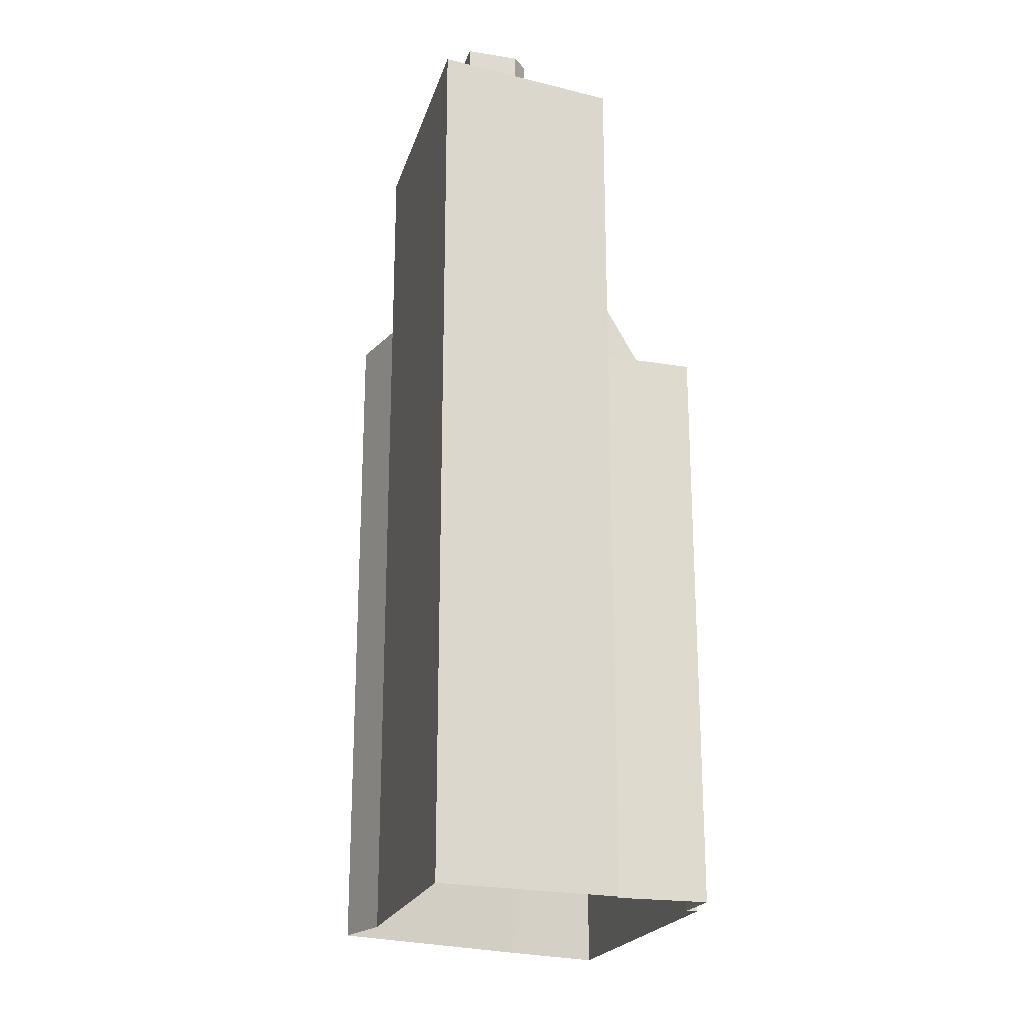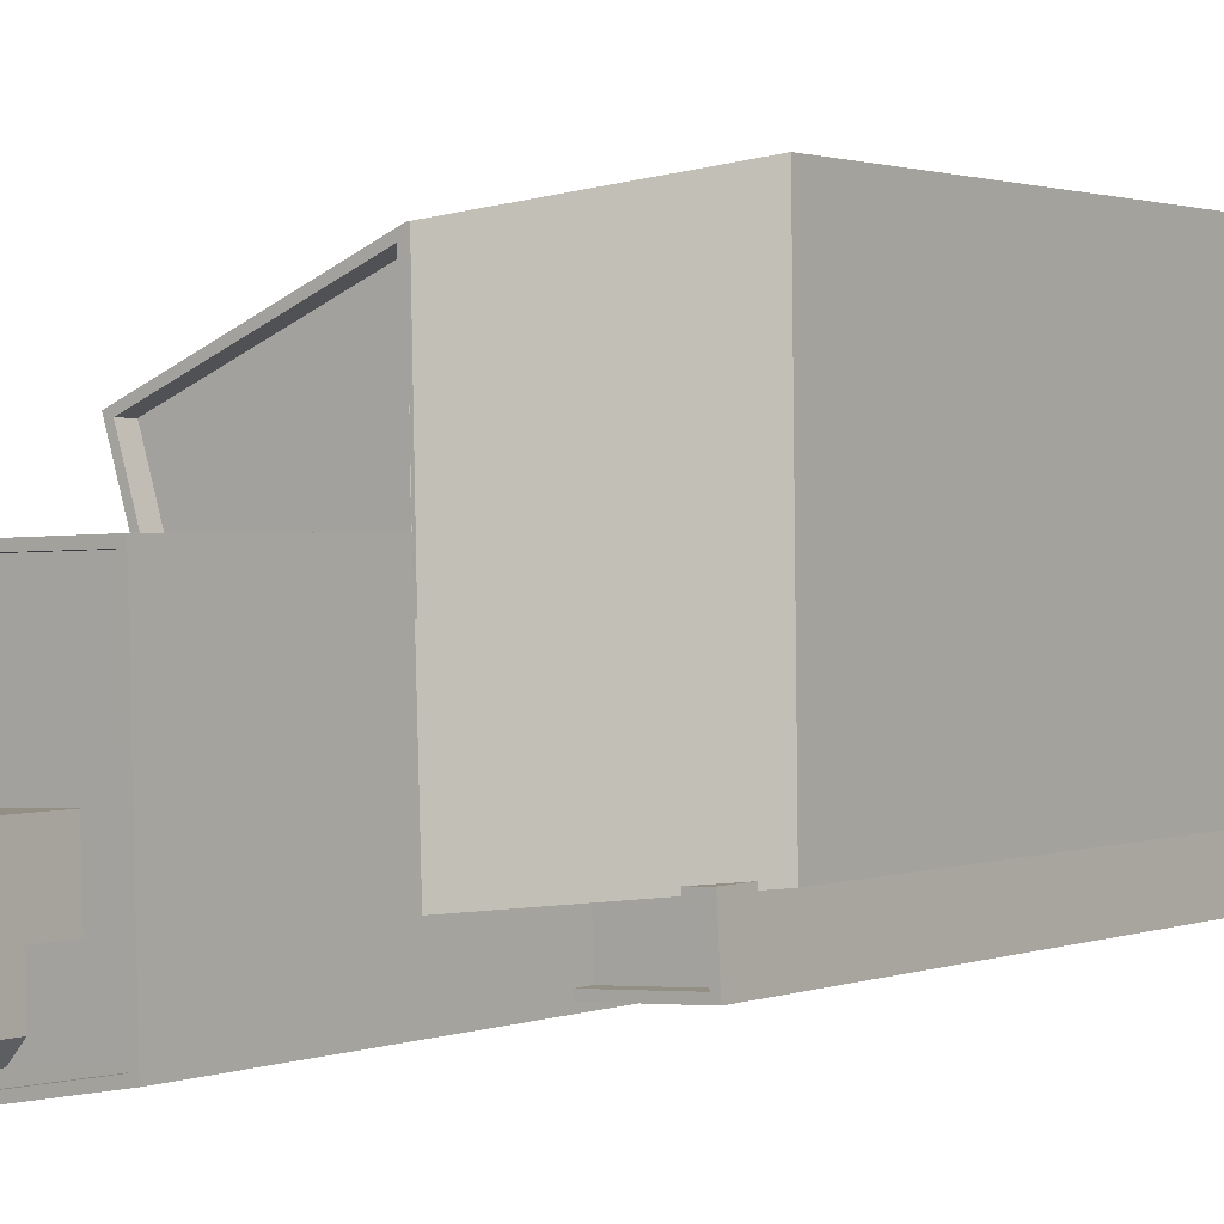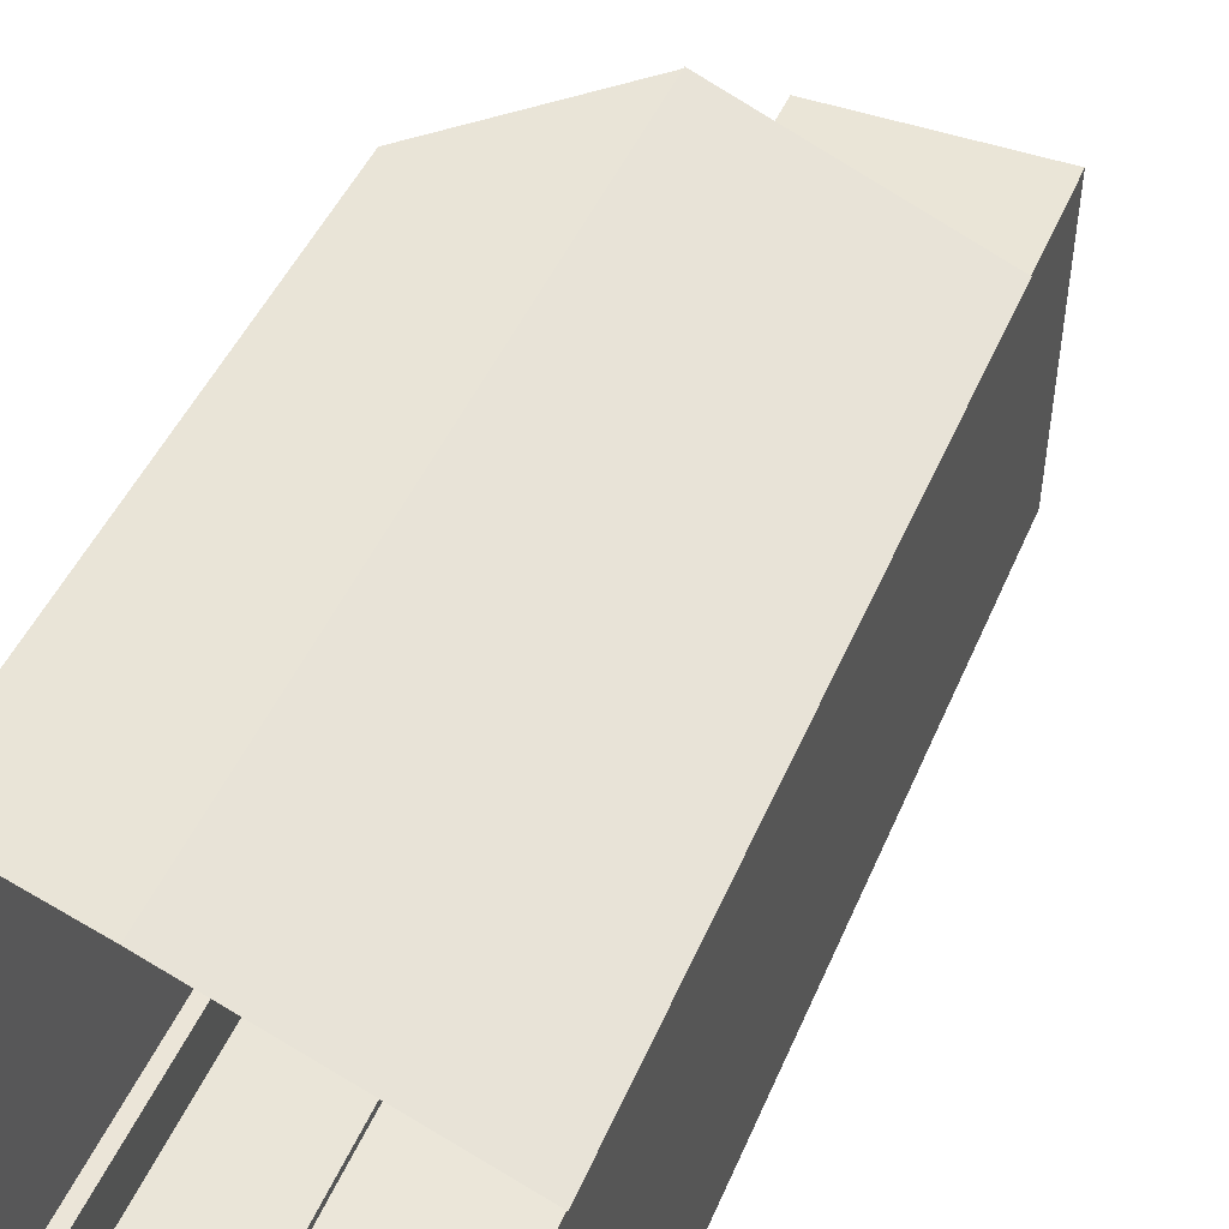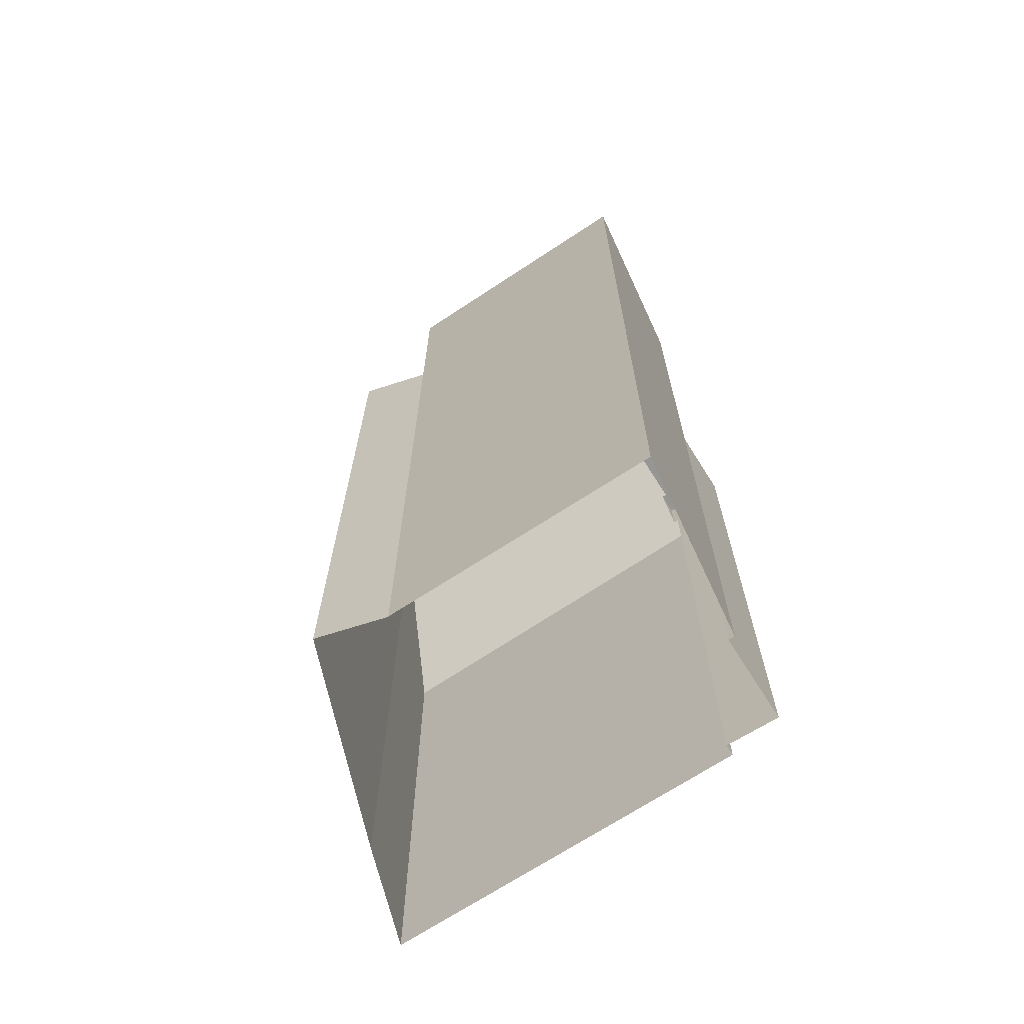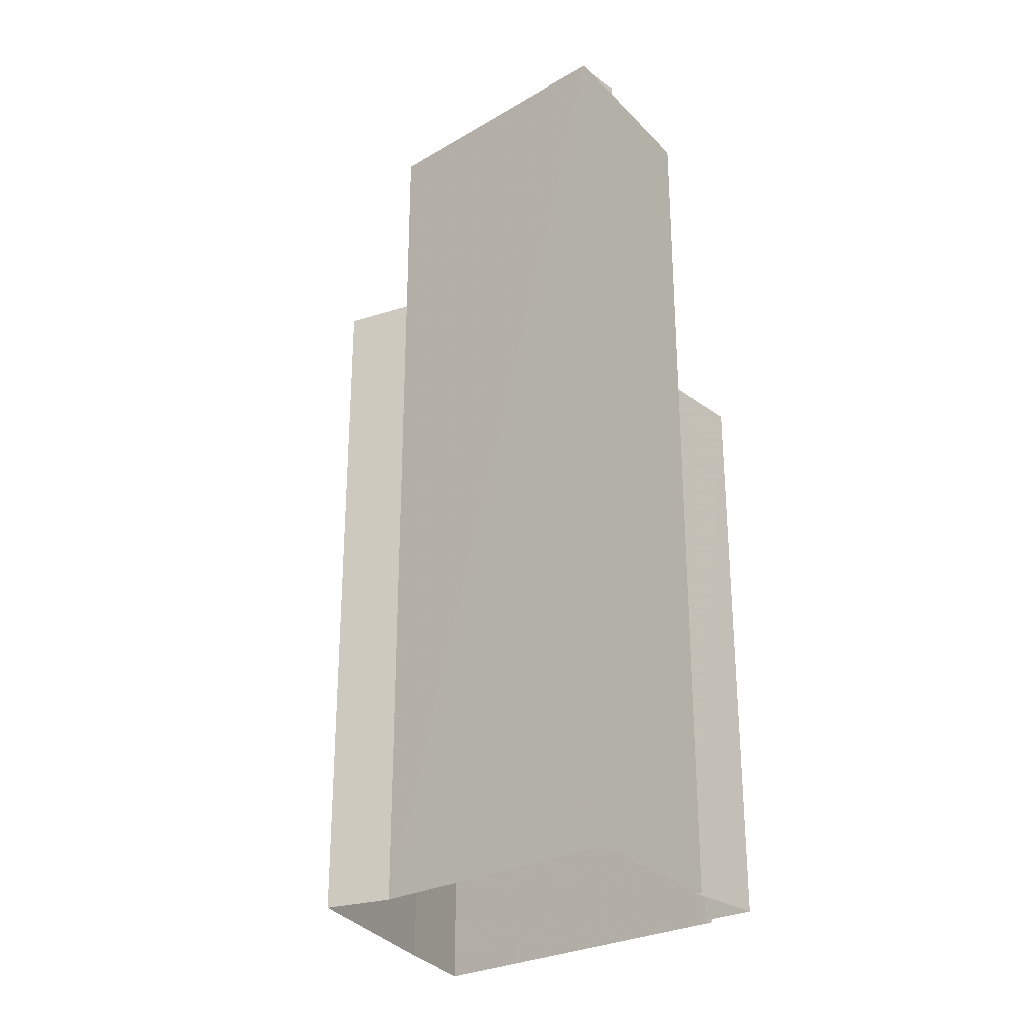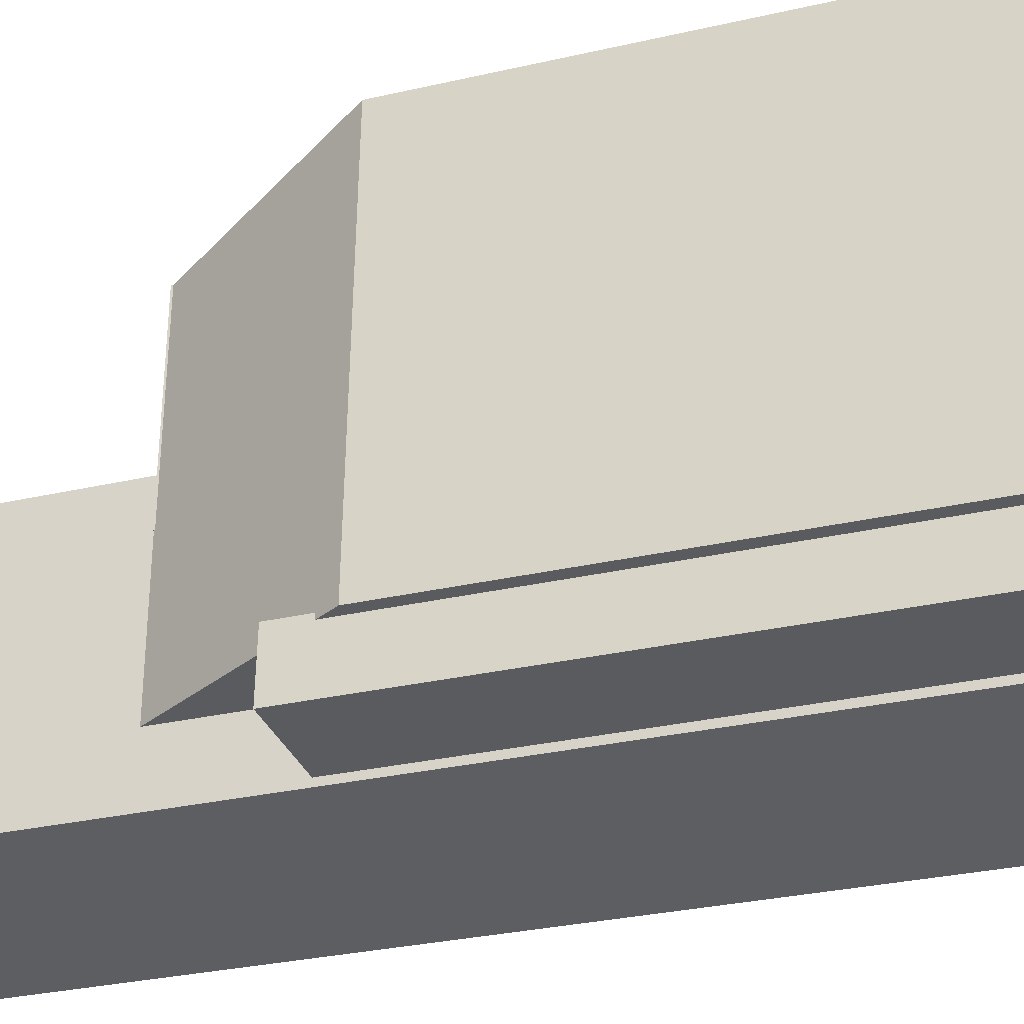
<metadata>
{"format":"obj","ext":"obj","renderer":"f3d","projection":"perspective","resolution":1024,"background":"white","views":[{"elev":-21.2,"azim":-13.5,"up":"+Z"},{"elev":1.3,"azim":36.5,"up":"+Y"},{"elev":42.8,"azim":-159.0,"up":"+Y"},{"elev":-67.8,"azim":-54.9,"up":"+Z"},{"elev":-26.5,"azim":-46.2,"up":"+Z"},{"elev":-29.2,"azim":109.1,"up":"+Y"}]}
</metadata>
<code>
v -1.249e+04 -3.774e+04 20.91
v -1.249e+04 -3.774e+04 20.91
v -1.249e+04 -3.774e+04 20.91
v -1.248e+04 -3.774e+04 20.91
v -1.248e+04 -3.774e+04 20.91
v -1.248e+04 -3.774e+04 20.91
v -1.249e+04 -3.772e+04 20.91
v -1.248e+04 -3.772e+04 20.91
v -1.249e+04 -3.773e+04 20.91
v -1.249e+04 -3.773e+04 20.91
v -1.249e+04 -3.772e+04 20.91
v -1.25e+04 -3.773e+04 20.91
v -1.249e+04 -3.773e+04 51.03
v -1.249e+04 -3.772e+04 51.03
v -1.25e+04 -3.773e+04 51.03
v -1.249e+04 -3.773e+04 51.03
v -1.249e+04 -3.773e+04 51.83
v -1.249e+04 -3.773e+04 51.83
v -1.25e+04 -3.773e+04 51.83
v -1.25e+04 -3.773e+04 51.83
v -1.249e+04 -3.773e+04 51.83
v -1.249e+04 -3.773e+04 51.83
v -1.249e+04 -3.773e+04 51.83
v -1.249e+04 -3.772e+04 51.83
v -1.249e+04 -3.772e+04 51.83
v -1.249e+04 -3.773e+04 51.83
v -1.249e+04 -3.773e+04 51.83
v -1.249e+04 -3.773e+04 51.83
v -1.249e+04 -3.773e+04 51.83
v -1.249e+04 -3.774e+04 51.78
v -1.248e+04 -3.774e+04 46.47
v -1.248e+04 -3.774e+04 46.47
v -1.249e+04 -3.773e+04 51.81
v -1.249e+04 -3.773e+04 51.76
v -1.248e+04 -3.774e+04 44.84
v -1.248e+04 -3.774e+04 43.98
v -1.248e+04 -3.774e+04 44.85
v -1.248e+04 -3.772e+04 43.83
v -1.249e+04 -3.772e+04 51.74
v -1.249e+04 -3.773e+04 51.85
v -1.249e+04 -3.774e+04 46.47
v -1.249e+04 -3.774e+04 46.47
v -1.248e+04 -3.774e+04 46.47
v -1.248e+04 -3.774e+04 46.47
v -1.248e+04 -3.774e+04 46.47
v -1.248e+04 -3.774e+04 46.47
v -1.249e+04 -3.774e+04 46.47
v -1.249e+04 -3.774e+04 46.47
v -1.249e+04 -3.774e+04 45.67
v -1.248e+04 -3.774e+04 45.67
v -1.248e+04 -3.774e+04 45.67
v -1.249e+04 -3.774e+04 45.67
v -1.249e+04 -3.773e+04 60.68
v -1.249e+04 -3.774e+04 60.68
v -1.249e+04 -3.773e+04 60.68
v -1.249e+04 -3.774e+04 60.68
v -1.249e+04 -3.774e+04 59.88
v -1.249e+04 -3.774e+04 59.88
v -1.249e+04 -3.774e+04 59.88
v -1.249e+04 -3.774e+04 59.88
v -1.249e+04 -3.774e+04 59.88
v -1.249e+04 -3.774e+04 59.88
v -1.249e+04 -3.774e+04 59.88
v -1.249e+04 -3.774e+04 59.88
v -1.249e+04 -3.774e+04 59.88
v -1.249e+04 -3.774e+04 59.88
v -1.249e+04 -3.774e+04 59.88
v -1.249e+04 -3.774e+04 59.88
v -1.249e+04 -3.773e+04 59.88
v -1.249e+04 -3.773e+04 59.88
v -1.249e+04 -3.773e+04 59.88
v -1.249e+04 -3.773e+04 59.88
v -1.249e+04 -3.773e+04 60.68
v -1.249e+04 -3.774e+04 60.68
v -1.249e+04 -3.774e+04 60.68
v -1.249e+04 -3.773e+04 60.68
v -1.249e+04 -3.774e+04 62.26
v -1.249e+04 -3.774e+04 62.26
v -1.249e+04 -3.774e+04 62.26
v -1.249e+04 -3.774e+04 62.26
v -1.249e+04 -3.774e+04 62.26
v -1.249e+04 -3.774e+04 62.26
v -1.249e+04 -3.774e+04 62.26
v -1.249e+04 -3.773e+04 62.26
v -1.249e+04 -3.773e+04 62.26
f 1 2 3
f 4 5 3
f 6 4 7
f 8 6 7
f 2 9 10
f 11 7 12
f 7 10 12
f 3 2 10
f 4 3 10
f 4 10 7
f 13 14 15
f 16 13 15
f 17 18 19
f 20 17 19
f 21 22 23
f 20 24 25
f 26 22 25
f 26 27 28
f 24 27 26
f 20 19 24
f 26 29 23
f 26 23 22
f 24 26 25
f 30 31 32
f 33 30 34
f 35 36 37
f 37 36 38
f 34 38 39
f 32 37 34
f 30 32 34
f 34 37 38
f 29 26 40
f 41 42 31
f 32 31 43
f 44 32 43
f 44 43 45
f 46 47 48
f 46 48 45
f 43 46 45
f 42 43 31
f 49 50 51
f 49 52 50
f 53 54 55
f 53 56 54
f 57 58 59
f 60 61 62
f 63 60 64
f 58 65 66
f 67 57 59
f 68 65 64
f 62 68 64
f 68 66 65
f 58 66 59
f 60 62 64
f 58 69 70
f 70 69 71
f 71 72 63
f 63 72 60
f 69 58 57
f 69 72 71
f 55 73 53
f 74 75 54
f 56 74 54
f 73 75 74
f 53 73 76
f 76 73 74
f 77 78 79
f 80 77 79
f 80 79 81
f 82 83 84
f 79 78 82
f 82 84 85
f 79 82 85
f 27 24 14
f 13 27 14
f 18 15 19
f 18 16 15
f 24 15 14
f 24 19 15
f 17 20 12
f 10 17 12
f 12 25 11
f 12 20 25
f 22 39 25
f 25 39 11
f 22 34 39
f 11 39 7
f 33 22 21
f 33 34 22
f 7 38 8
f 7 39 38
f 38 6 8
f 38 36 6
f 4 6 36
f 35 4 36
f 31 30 41
f 26 28 40
f 37 44 35
f 4 35 5
f 5 35 45
f 35 44 45
f 3 5 45
f 48 3 45
f 37 32 44
f 46 51 50
f 46 43 51
f 52 46 50
f 52 47 46
f 49 51 43
f 42 49 43
f 55 23 40
f 55 18 73
f 73 17 9
f 9 17 10
f 27 13 16
f 29 40 23
f 27 16 18
f 18 17 73
f 40 28 27
f 55 40 27
f 55 27 18
f 54 2 1
f 54 75 2
f 75 73 9
f 2 75 9
f 23 55 21
f 48 1 3
f 55 54 30
f 42 52 49
f 54 1 48
f 30 33 21
f 30 42 41
f 52 42 47
f 47 30 48
f 55 30 21
f 54 48 30
f 42 30 47
f 64 56 63
f 63 53 71
f 63 56 53
f 65 56 64
f 65 74 56
f 70 76 58
f 58 74 65
f 58 76 74
f 53 70 71
f 53 76 70
f 61 82 78
f 62 61 78
f 68 62 78
f 77 68 78
f 66 68 77
f 80 66 77
f 59 66 80
f 81 59 80
f 79 59 81
f 79 67 59
f 67 79 57
f 79 85 57
f 85 69 57
f 84 69 85
f 84 72 69
f 83 72 84
f 83 60 72
f 61 60 83
f 82 61 83

</code>
